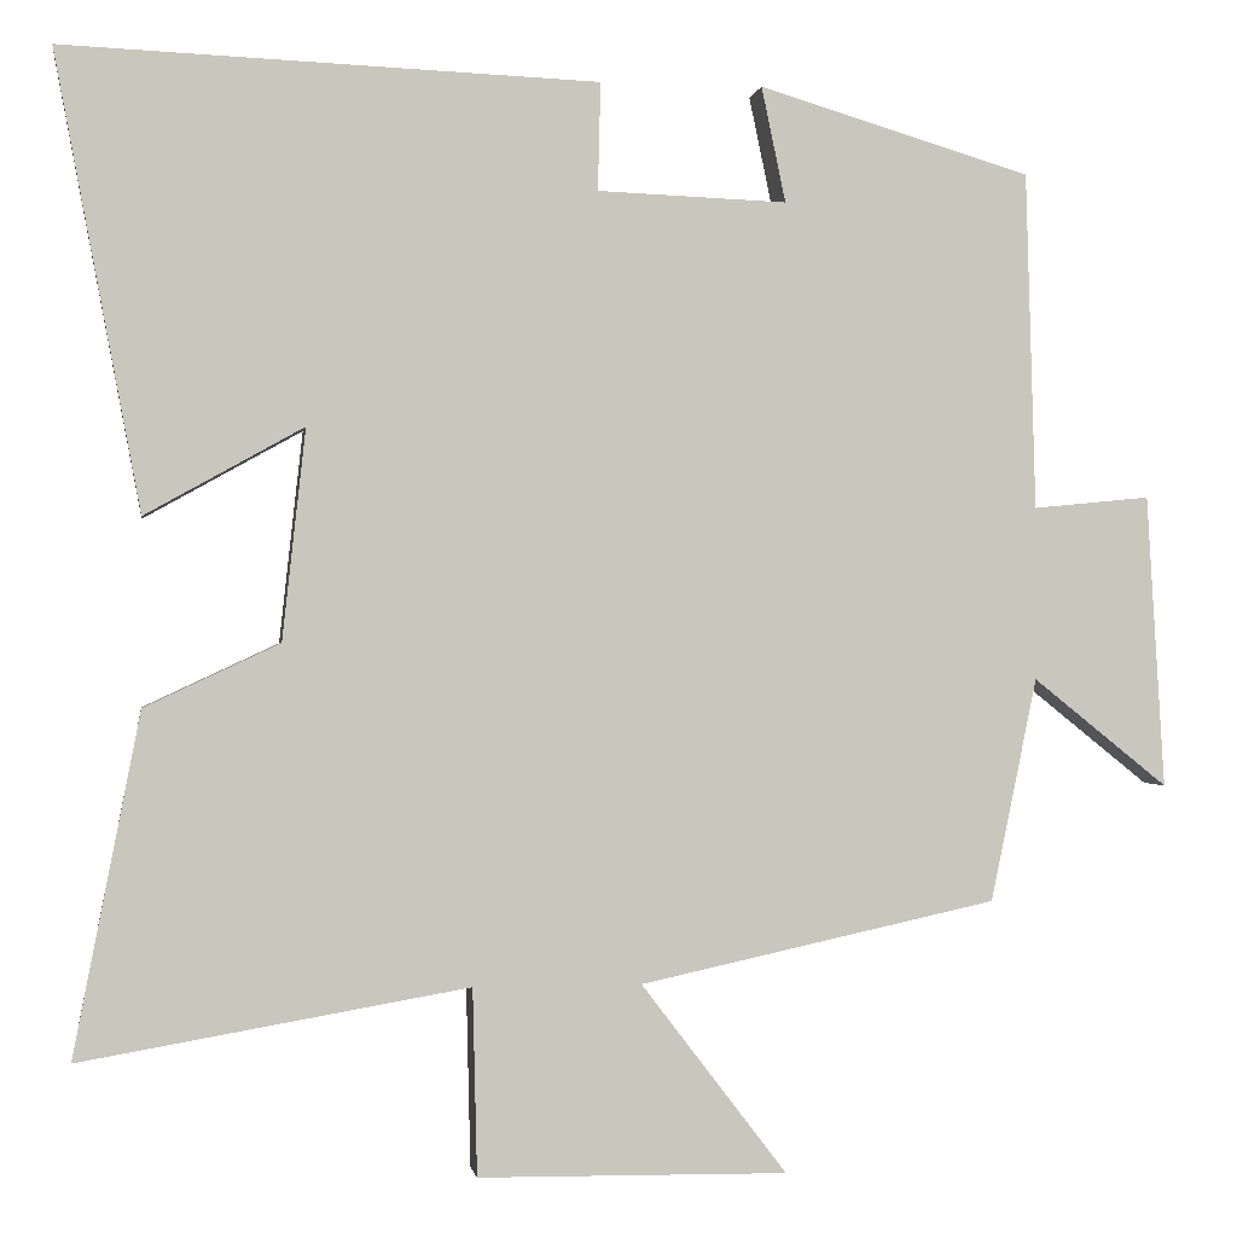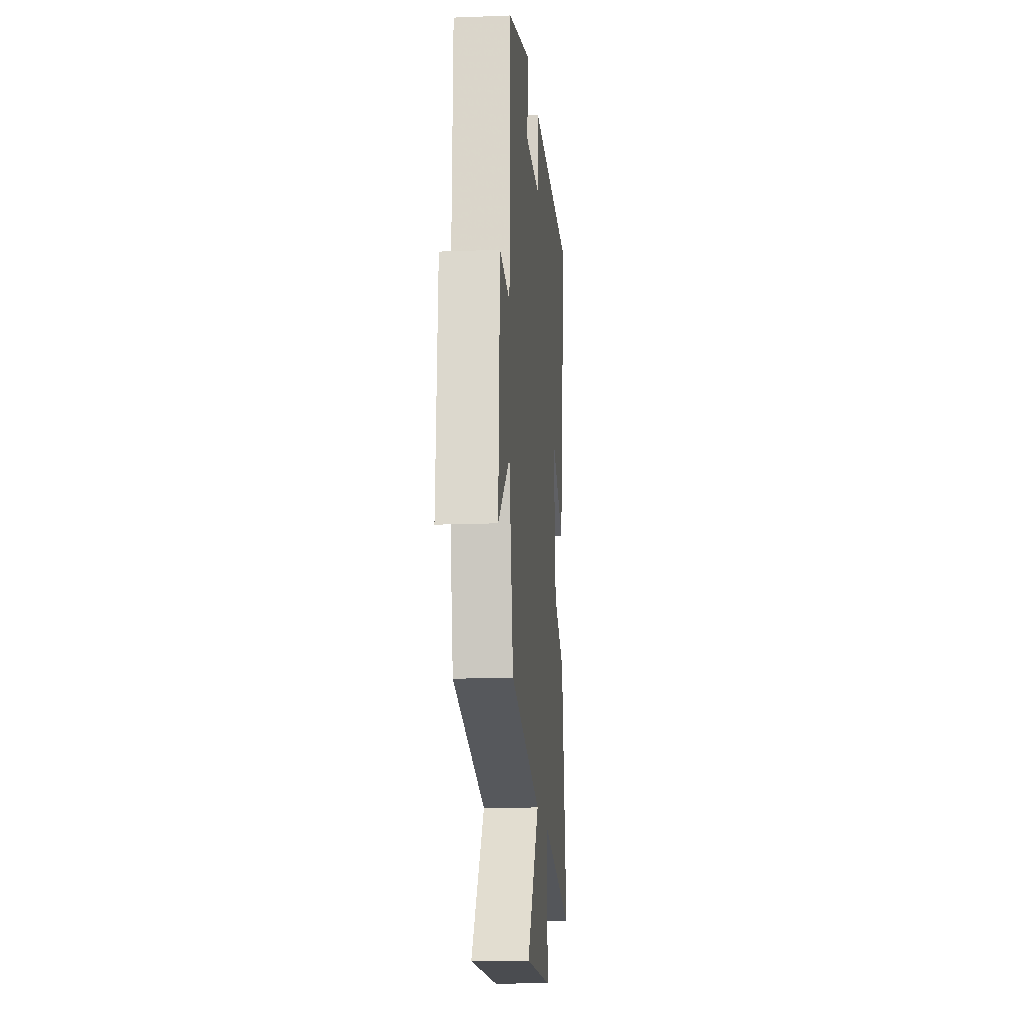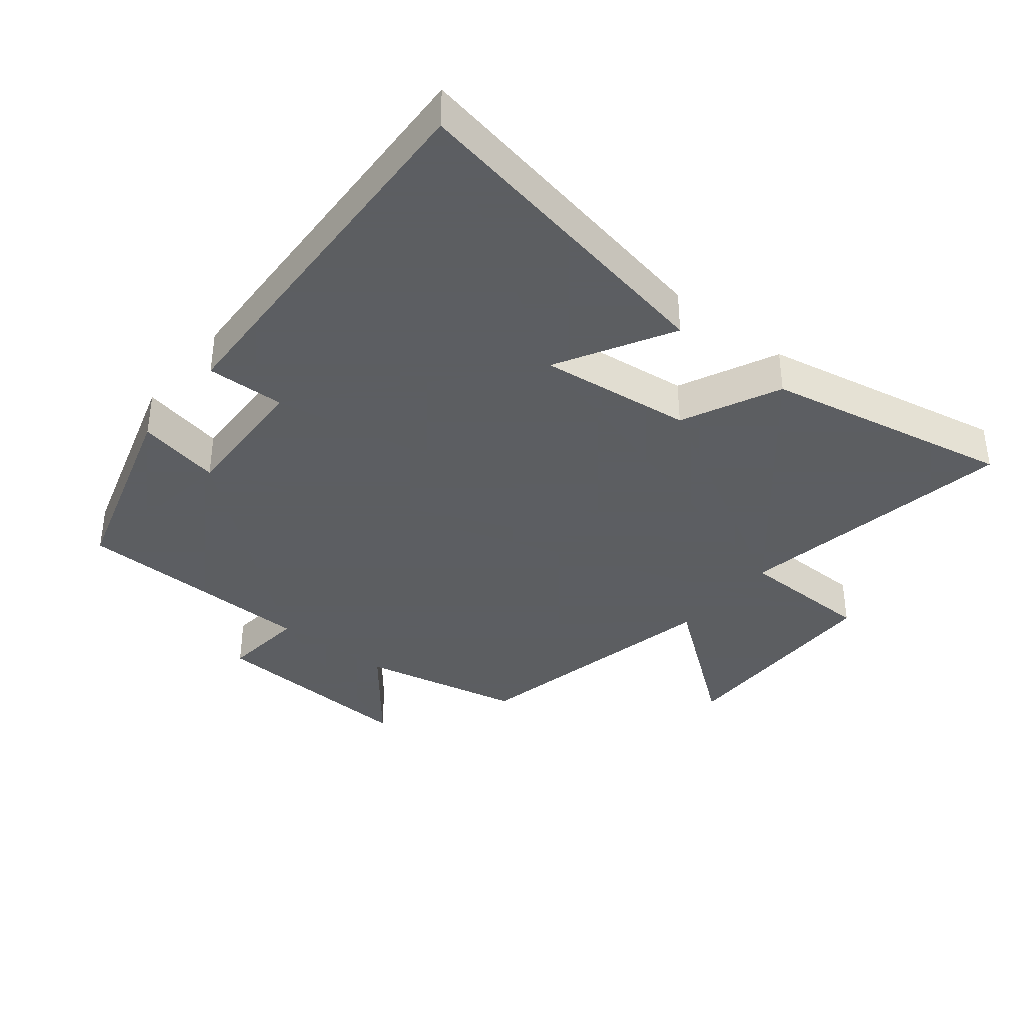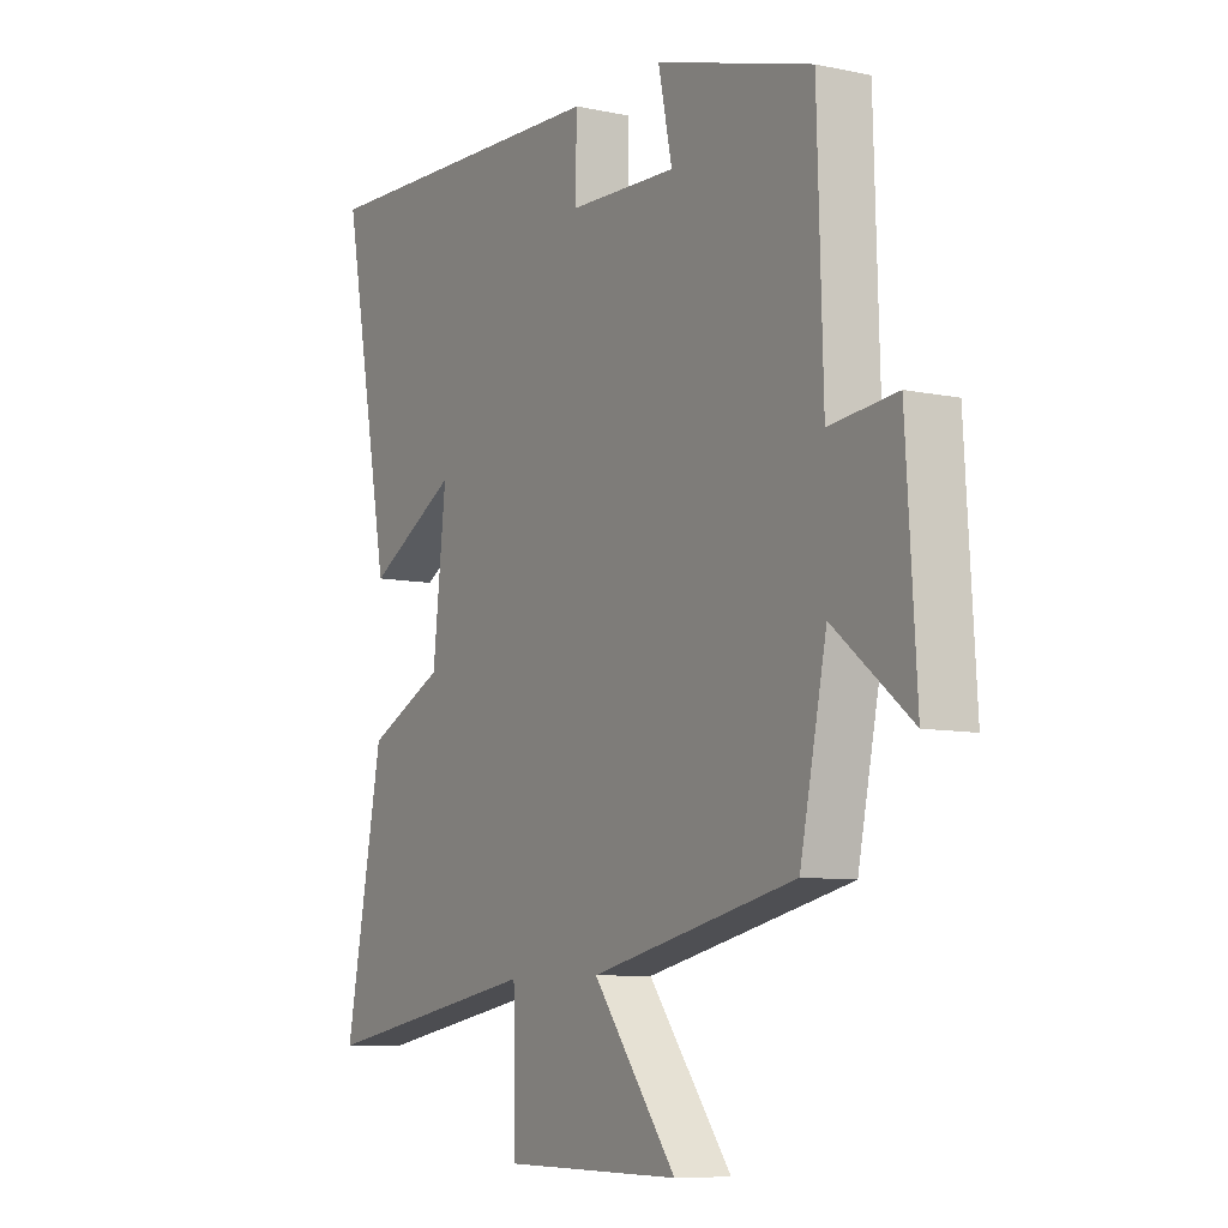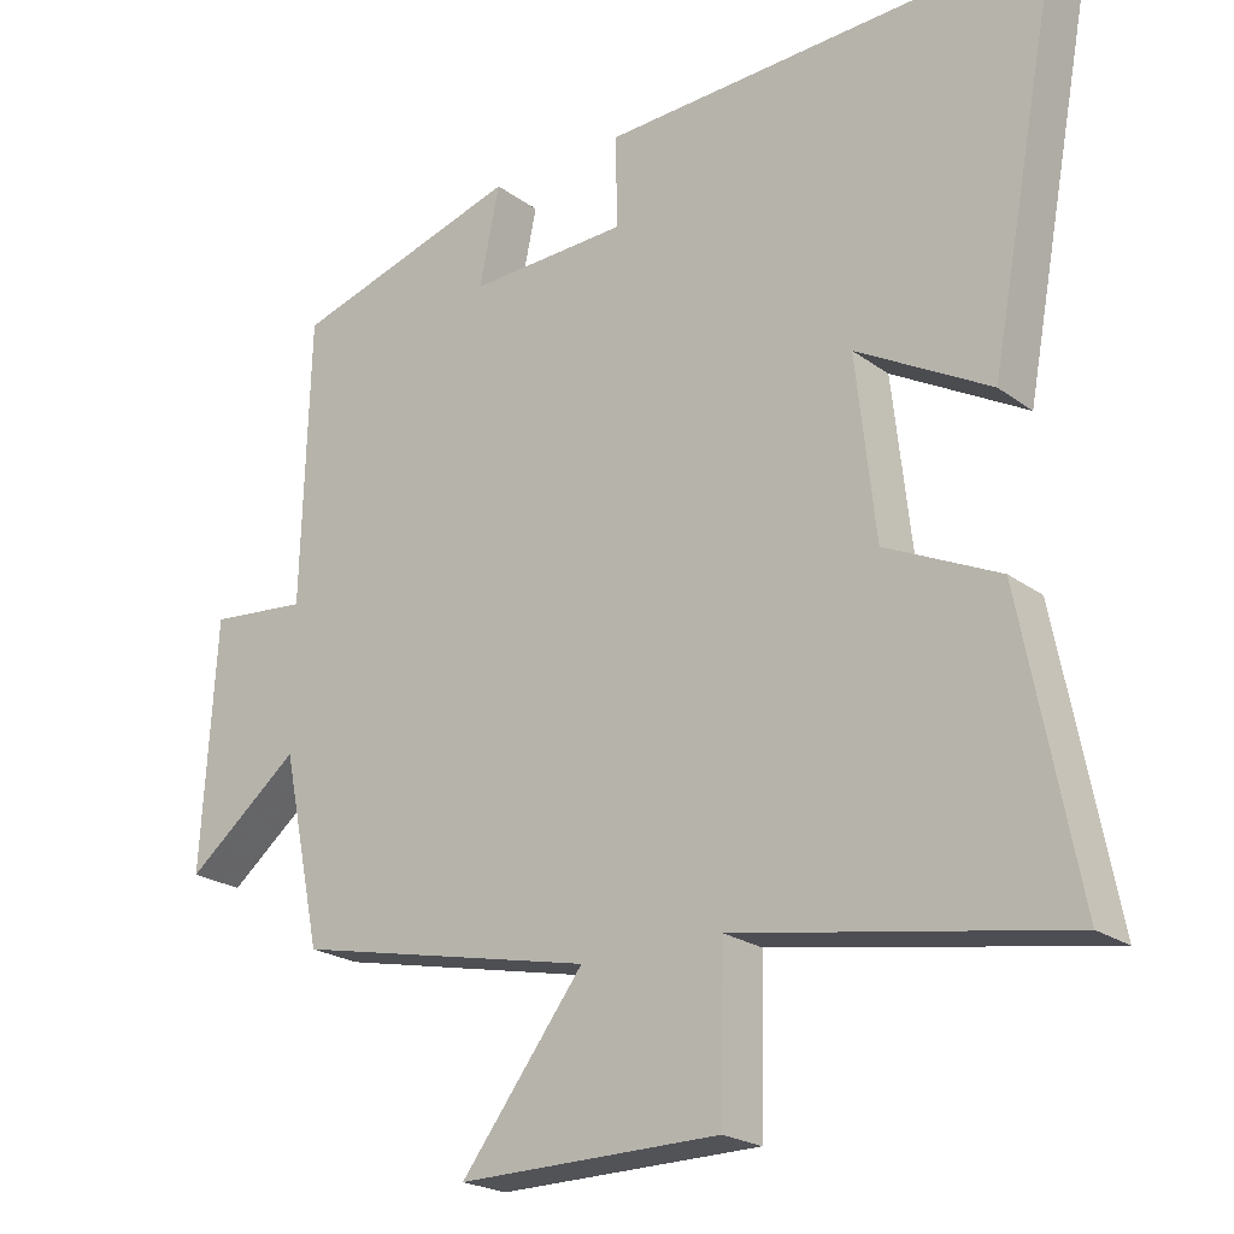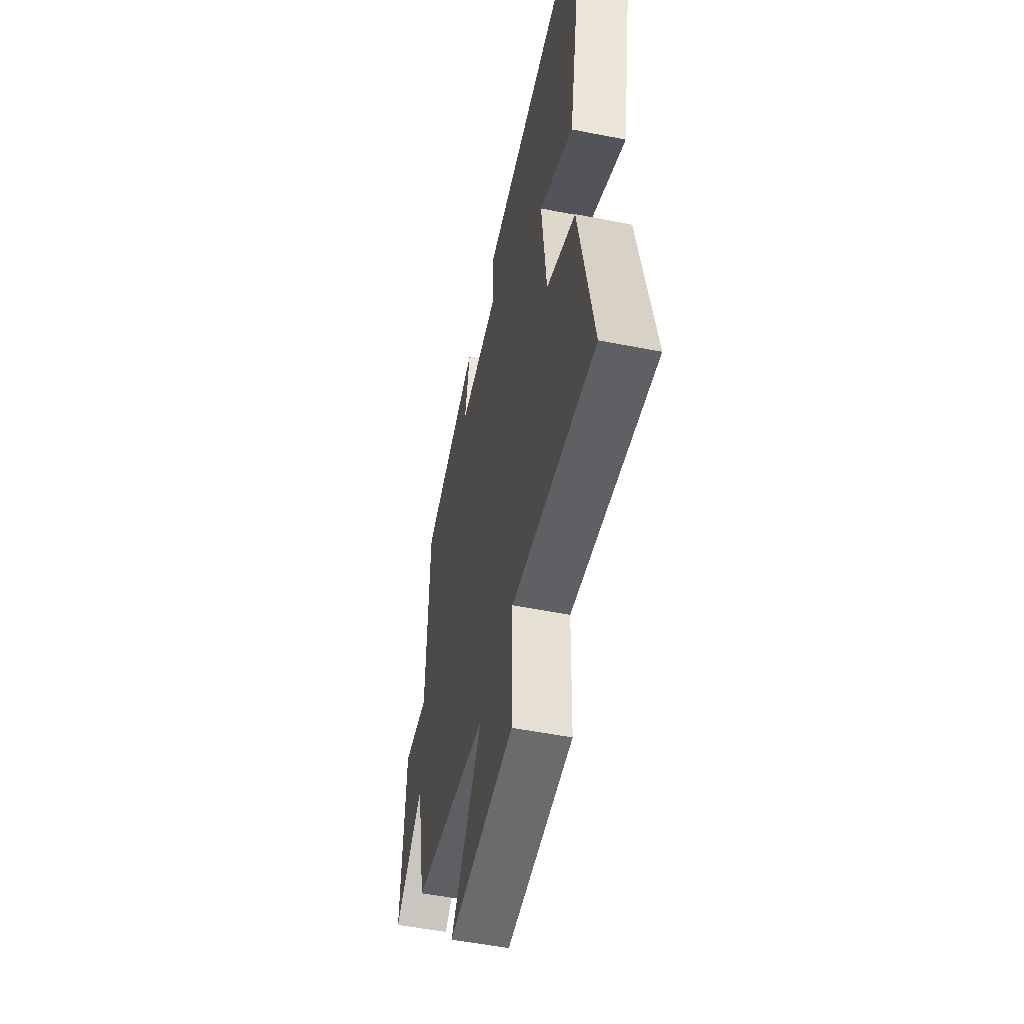
<metadata>
{"format":"obj","ext":"obj","renderer":"f3d","projection":"perspective","resolution":1024,"background":"white","views":[{"elev":-0.6,"azim":171.2,"up":"+Z"},{"elev":-15.8,"azim":-85.4,"up":"+Z"},{"elev":-37.4,"azim":51.3,"up":"+Y"},{"elev":-8.3,"azim":-120.5,"up":"+Z"},{"elev":-22.1,"azim":38.6,"up":"+Z"},{"elev":-52.6,"azim":78.0,"up":"+Z"}]}
</metadata>
<code>
v 0.574 0.07 -0.575
v 0.14 0.07 -0.5
v 0.135 0.07 -0.709
v -0.211 0.07 -0.713
v -0.048 0.07 -0.5
v -0.448 0.07 -0.413
v -0.5 0.07 -0.163
v -0.651 0.07 -0.284
v -0.631 0.07 0.044
v -0.5 0.07 0.031
v -0.489 0.07 0.409
v -0.184 0.07 0.5
v -0.211 0.07 0.371
v 0.001 0.07 0.379
v -0.002 0.07 0.5
v 0.596 0.07 0.524
v 0.5 0.07 0.015
v 0.323 0.07 0.114
v 0.349 0.07 -0.122
v 0.5 0.07 -0.193
v 0.574 0 -0.575
v 0.14 0 -0.5
v 0.135 0 -0.709
v -0.211 0 -0.713
v -0.048 0 -0.5
v -0.448 0 -0.413
v -0.5 0 -0.163
v -0.651 0 -0.284
v -0.631 0 0.044
v -0.5 0 0.031
v -0.489 0 0.409
v -0.184 0 0.5
v -0.211 0 0.371
v 0.001 0 0.379
v -0.002 0 0.5
v 0.596 0 0.524
v 0.5 0 0.015
v 0.323 0 0.114
v 0.349 0 -0.122
v 0.5 0 -0.193
f 19 20 1 2
f 18 19 2
f 16 17 18
f 15 16 18
f 14 15 18
f 13 14 18 2
f 10 11 12 13
f 10 13 2 3
f 7 8 9 10
f 5 6 7 10
f 5 10 3
f 3 4 5
f 22 21 40 39
f 22 39 38
f 38 37 36
f 38 36 35
f 38 35 34
f 22 38 34 33
f 33 32 31 30
f 23 22 33 30
f 30 29 28 27
f 30 27 26 25
f 23 30 25
f 25 24 23
f 1 21 22 2
f 2 22 23 3
f 3 23 24 4
f 4 24 25 5
f 5 25 26 6
f 6 26 27 7
f 7 27 28 8
f 8 28 29 9
f 9 29 30 10
f 10 30 31 11
f 11 31 32 12
f 12 32 33 13
f 13 33 34 14
f 14 34 35 15
f 15 35 36 16
f 16 36 37 17
f 17 37 38 18
f 18 38 39 19
f 19 39 40 20
f 20 40 21 1

</code>
